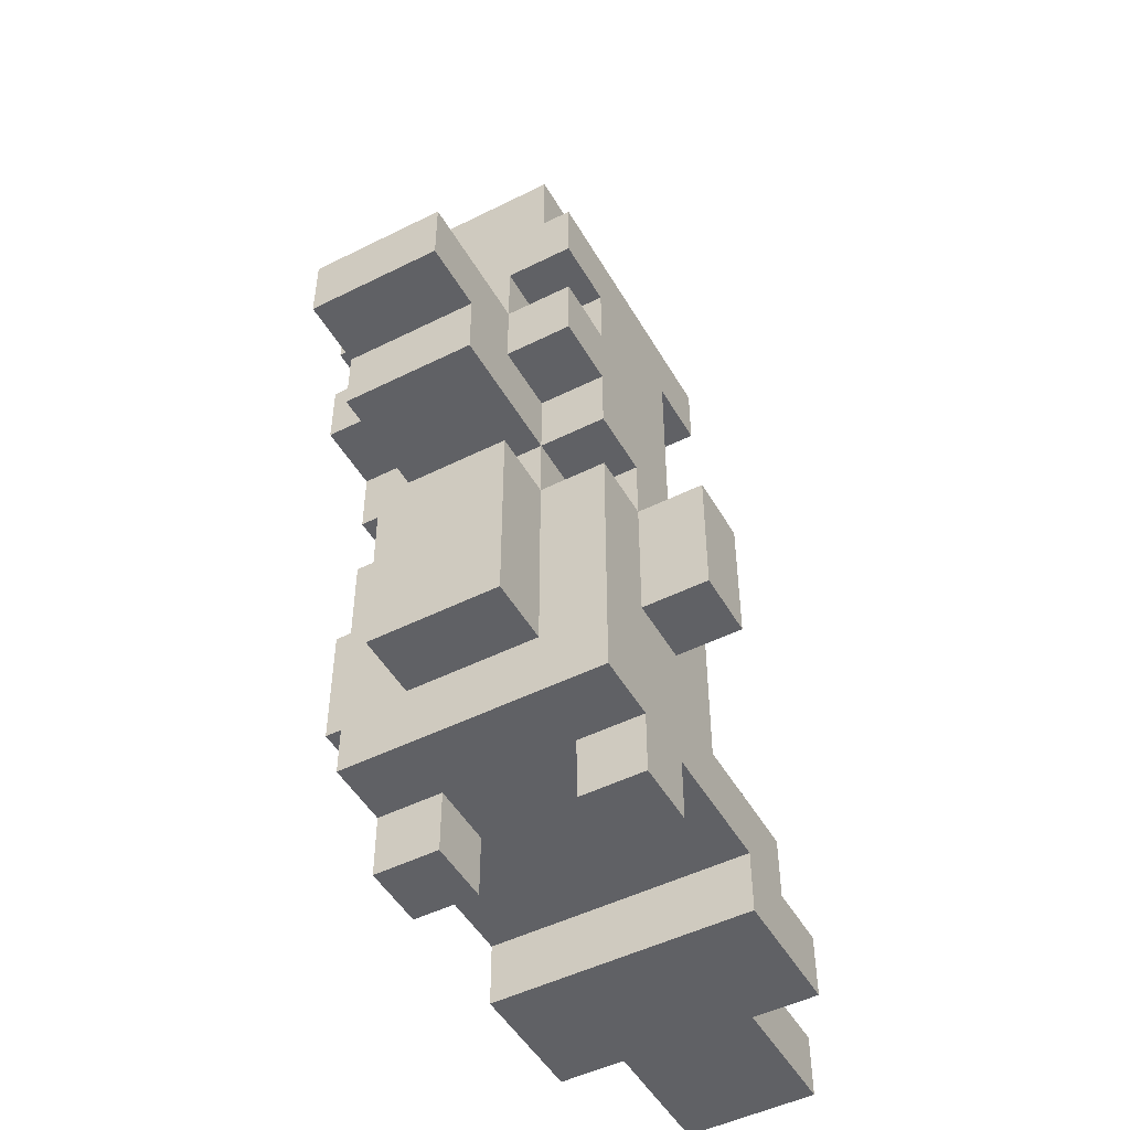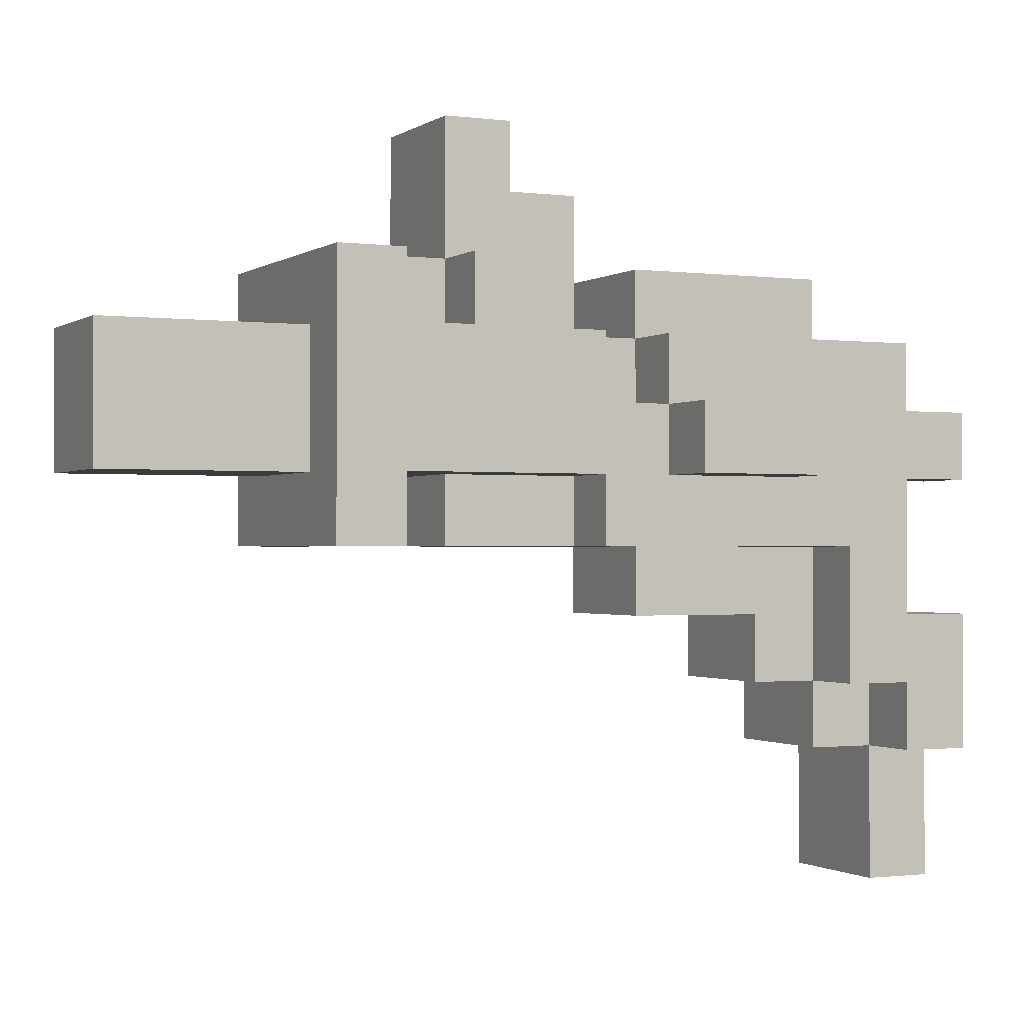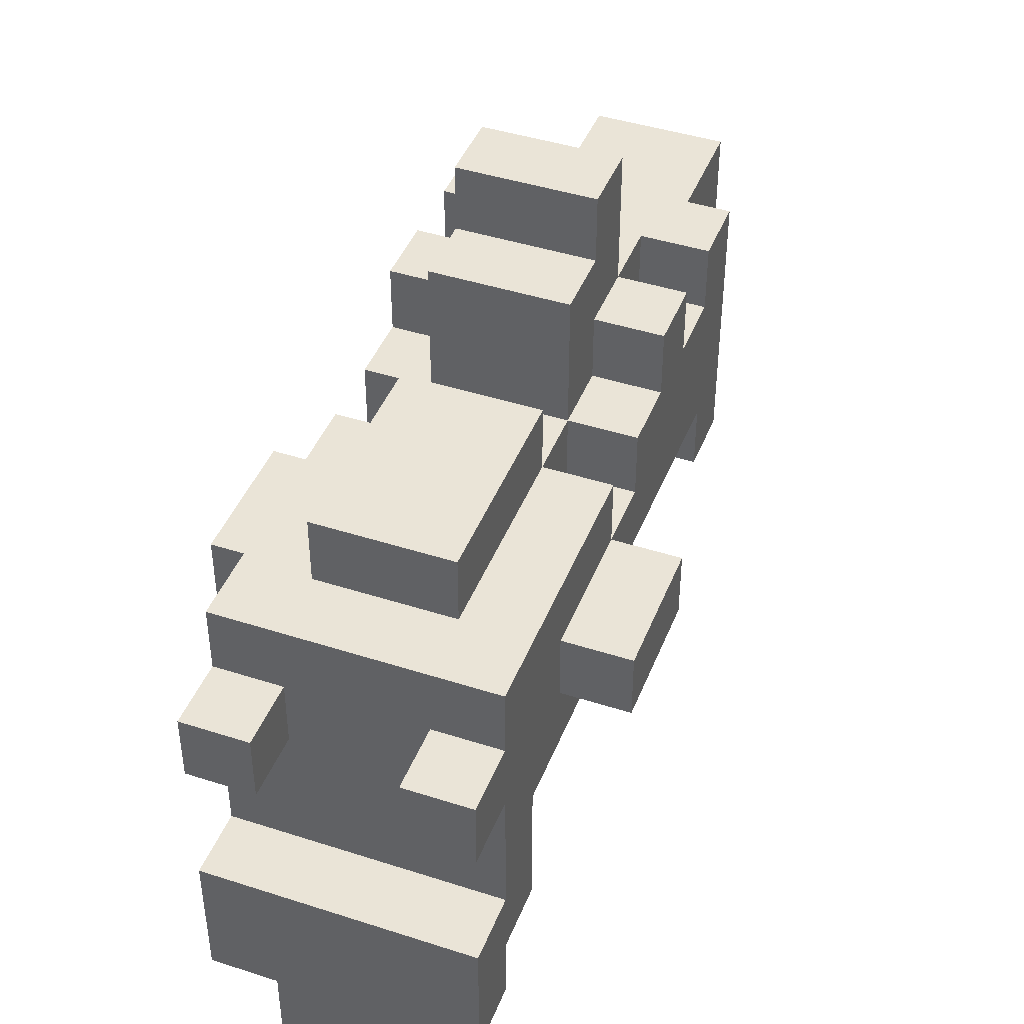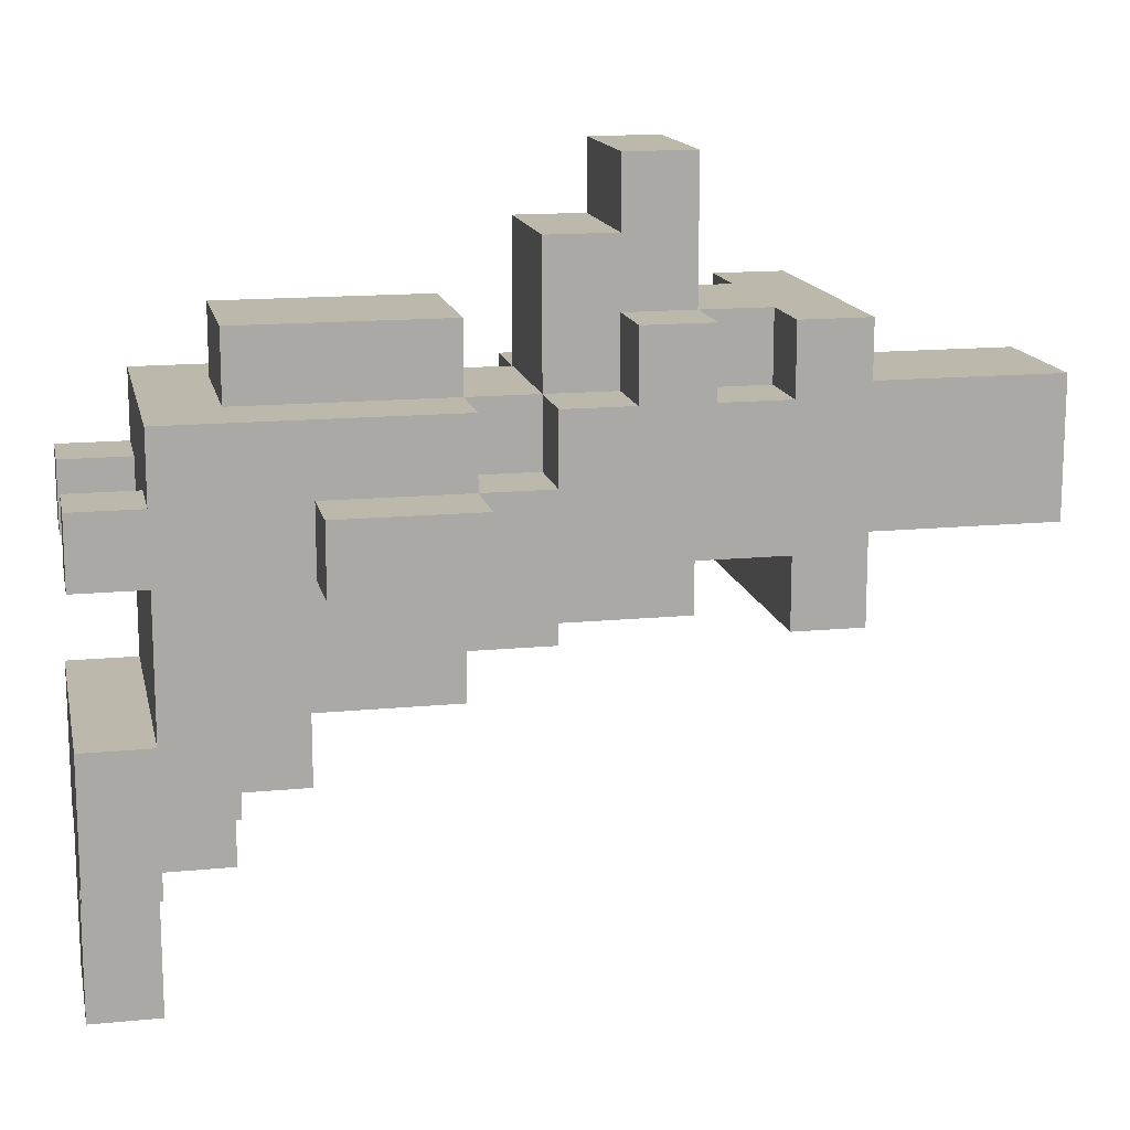
<metadata>
{"format":"obj","ext":"obj","renderer":"f3d","projection":"perspective","resolution":1024,"background":"white","views":[{"elev":-49.1,"azim":29.0,"up":"+Y"},{"elev":-1.0,"azim":-115.3,"up":"+Z"},{"elev":43.6,"azim":20.8,"up":"+Z"},{"elev":14.7,"azim":78.1,"up":"+Z"}]}
</metadata>
<code>
o
v -0.3 0.3 0.1
v -0.3 0.3 0
v -0.3 0.4 0.1
v -0.3 0.4 0
v -0.3 0.5 0.1
v -0.3 0.5 0
v -0.2 0 0.1
v -0.2 0 0
v -0.2 0 -0.2
v -0.2 0 -0.4
v -0.2 0.1 0.2
v -0.2 0.1 0.1
v -0.2 0.1 0
v -0.2 0.1 -0.1
v -0.2 0.1 -0.2
v -0.2 0.1 -0.3
v -0.2 0.1 -0.4
v -0.2 0.2 -0.1
v -0.2 0.2 -0.3
v -0.2 0.3 0.1
v -0.2 0.3 0
v -0.2 0.4 0.1
v -0.2 0.4 0
v -0.2 0.5 0.2
v -0.2 0.5 0.1
v -0.2 0.5 0
v -0.2 0.6 0.2
v -0.2 0.6 0.1
v -0.2 0.6 0
v -0.2 0.6 -0.1
v -0.2 0.7 0.3
v -0.2 0.7 0.2
v -0.2 0.7 0.1
v -0.2 0.8 0.3
v -0.2 0.8 0.2
v -0.2 0.8 0.1
v -0.2 0.9 0.3
v -0.2 0.9 0.2
v -0.2 0.9 0
v -0.2 0.9 -0.1
v -0.2 1 0.3
v -0.2 1 -0.1
v -0.1 0 -0.4
v -0.1 0 -0.6
v -0.1 0.1 -0.3
v -0.1 0.1 -0.4
v -0.1 0.1 -0.6
v -0.1 0.2 0.3
v -0.1 0.2 0.2
v -0.1 0.2 -0.1
v -0.1 0.2 -0.3
v -0.1 0.2 -0.4
v -0.1 0.3 -0.2
v -0.1 0.3 -0.3
v -0.1 0.5 0.3
v -0.1 0.5 0.2
v -0.1 0.5 0.1
v -0.1 0.5 -0.1
v -0.1 0.5 -0.2
v -0.1 0.6 0.4
v -0.1 0.6 0.2
v -0.1 0.6 0.1
v -0.1 0.6 0
v -0.1 0.6 -0.1
v -0.1 0.7 0.5
v -0.1 0.7 0.4
v -0.1 0.7 0.3
v -0.1 0.7 0.2
v -0.1 0.8 0.5
v -0.1 0.8 0.3
v -0.1 0.8 0.2
v -0.1 0.8 0
v -0.1 0.8 -0.1
v -0.1 0.9 0.3
v -0.1 0.9 0.2
v -0.1 1 0.2
v -0.1 1 0
v -0.1 1.3 0.2
v -0.1 1.3 0
v 0.1 0 0.1
v 0.1 0 0
v 0.1 0.1 0.1
v 0.1 0.1 0
v -0.1 0 0.1
v -0.1 0 0
v -0.1 0.1 0.1
v -0.1 0.1 0
v 0.1 0 -0.4
v 0.1 0 -0.6
v 0.1 0.1 -0.3
v 0.1 0.1 -0.4
v 0.1 0.1 -0.6
v 0.1 0.2 0.3
v 0.1 0.2 0.2
v 0.1 0.2 -0.1
v 0.1 0.2 -0.3
v 0.1 0.2 -0.4
v 0.1 0.3 -0.2
v 0.1 0.3 -0.3
v 0.1 0.5 0.3
v 0.1 0.5 0.2
v 0.1 0.5 0.1
v 0.1 0.5 -0.1
v 0.1 0.5 -0.2
v 0.1 0.6 0.4
v 0.1 0.6 0.2
v 0.1 0.6 0.1
v 0.1 0.6 0
v 0.1 0.6 -0.1
v 0.1 0.7 0.5
v 0.1 0.7 0.4
v 0.1 0.7 0.3
v 0.1 0.7 0.2
v 0.1 0.8 0.5
v 0.1 0.8 0.3
v 0.1 0.8 0.2
v 0.1 0.8 0
v 0.1 0.8 -0.1
v 0.1 0.9 0.3
v 0.1 0.9 0.2
v 0.1 1 0.2
v 0.1 1 0
v 0.1 1.3 0.2
v 0.1 1.3 0
v 0.2 0 0.1
v 0.2 0 0
v 0.2 0 -0.2
v 0.2 0 -0.4
v 0.2 0.1 0.2
v 0.2 0.1 0.1
v 0.2 0.1 0
v 0.2 0.1 -0.1
v 0.2 0.1 -0.2
v 0.2 0.1 -0.3
v 0.2 0.1 -0.4
v 0.2 0.2 -0.1
v 0.2 0.2 -0.3
v 0.2 0.3 0.1
v 0.2 0.3 0
v 0.2 0.4 0.1
v 0.2 0.4 0
v 0.2 0.5 0.2
v 0.2 0.5 0.1
v 0.2 0.5 0
v 0.2 0.6 0.2
v 0.2 0.6 0.1
v 0.2 0.6 0
v 0.2 0.6 -0.1
v 0.2 0.7 0.3
v 0.2 0.7 0.2
v 0.2 0.7 0.1
v 0.2 0.8 0.3
v 0.2 0.8 0.2
v 0.2 0.8 0.1
v 0.2 0.9 0.3
v 0.2 0.9 0.2
v 0.2 0.9 0
v 0.2 0.9 -0.1
v 0.2 1 0.3
v 0.2 1 -0.1
v 0.3 0.3 0.1
v 0.3 0.3 0
v 0.3 0.4 0.1
v 0.3 0.4 0
v 0.3 0.5 0.1
v 0.3 0.5 0
v -0.1 0.7 0.5
v -0.1 0.8 0.5
v 0.1 0.7 0.5
v 0.1 0.8 0.5
v -0.1 0.6 0.4
v -0.1 0.7 0.4
v 0.1 0.6 0.4
v 0.1 0.7 0.4
v -0.2 0.7 0.3
v -0.2 0.8 0.3
v -0.2 0.9 0.3
v -0.2 1 0.3
v -0.1 0.2 0.3
v -0.1 0.5 0.3
v -0.1 0.7 0.3
v -0.1 0.8 0.3
v -0.1 0.9 0.3
v 0.1 0.2 0.3
v 0.1 0.5 0.3
v 0.1 0.7 0.3
v 0.1 0.8 0.3
v 0.1 0.9 0.3
v 0.2 0.7 0.3
v 0.2 0.8 0.3
v 0.2 0.9 0.3
v 0.2 1 0.3
v -0.2 0.1 0.2
v -0.2 0.5 0.2
v -0.2 0.6 0.2
v -0.2 0.7 0.2
v -0.2 0.8 0.2
v -0.2 0.9 0.2
v -0.1 0.2 0.2
v -0.1 0.5 0.2
v -0.1 0.6 0.2
v -0.1 0.7 0.2
v -0.1 0.8 0.2
v -0.1 0.9 0.2
v -0.1 1 0.2
v -0.1 1.3 0.2
v 0.1 0.2 0.2
v 0.1 0.5 0.2
v 0.1 0.6 0.2
v 0.1 0.7 0.2
v 0.1 0.8 0.2
v 0.1 0.9 0.2
v 0.1 1 0.2
v 0.1 1.3 0.2
v 0.2 0.1 0.2
v 0.2 0.5 0.2
v 0.2 0.6 0.2
v 0.2 0.7 0.2
v 0.2 0.8 0.2
v 0.2 0.9 0.2
v -0.3 0.3 0.1
v -0.3 0.4 0.1
v -0.3 0.5 0.1
v -0.2 0 0.1
v -0.2 0.1 0.1
v -0.2 0.3 0.1
v -0.2 0.4 0.1
v -0.2 0.5 0.1
v -0.2 0.6 0.1
v -0.1 0 0.1
v -0.1 0.1 0.1
v -0.1 0.5 0.1
v -0.1 0.6 0.1
v 0.1 0 0.1
v 0.1 0.1 0.1
v 0.1 0.5 0.1
v 0.1 0.6 0.1
v 0.2 0 0.1
v 0.2 0.1 0.1
v 0.2 0.3 0.1
v 0.2 0.4 0.1
v 0.2 0.5 0.1
v 0.2 0.6 0.1
v 0.3 0.3 0.1
v 0.3 0.4 0.1
v 0.3 0.5 0.1
v -0.2 0 -0.2
v -0.2 0.1 -0.2
v 0.2 0 -0.2
v 0.2 0.1 -0.2
v -0.3 0.3 0
v -0.3 0.4 0
v -0.3 0.5 0
v -0.2 0 0
v -0.2 0.1 0
v -0.2 0.3 0
v -0.2 0.4 0
v -0.2 0.5 0
v -0.2 0.6 0
v -0.2 0.9 0
v -0.1 0 0
v -0.1 0.1 0
v -0.1 0.6 0
v -0.1 0.8 0
v -0.1 1 0
v -0.1 1.3 0
v 0.1 0 0
v 0.1 0.1 0
v 0.1 0.6 0
v 0.1 0.8 0
v 0.1 1 0
v 0.1 1.3 0
v 0.2 0 0
v 0.2 0.1 0
v 0.2 0.3 0
v 0.2 0.4 0
v 0.2 0.5 0
v 0.2 0.6 0
v 0.2 0.9 0
v 0.3 0.3 0
v 0.3 0.4 0
v 0.3 0.5 0
v -0.2 0.2 -0.1
v -0.2 0.6 -0.1
v -0.2 0.9 -0.1
v -0.2 1 -0.1
v -0.1 0.2 -0.1
v -0.1 0.5 -0.1
v -0.1 0.6 -0.1
v -0.1 0.8 -0.1
v 0.1 0.2 -0.1
v 0.1 0.5 -0.1
v 0.1 0.6 -0.1
v 0.1 0.8 -0.1
v 0.2 0.2 -0.1
v 0.2 0.6 -0.1
v 0.2 0.9 -0.1
v 0.2 1 -0.1
v -0.1 0.3 -0.2
v -0.1 0.5 -0.2
v 0.1 0.3 -0.2
v 0.1 0.5 -0.2
v -0.2 0.1 -0.3
v -0.2 0.2 -0.3
v -0.1 0.1 -0.3
v -0.1 0.2 -0.3
v -0.1 0.3 -0.3
v 0.1 0.1 -0.3
v 0.1 0.2 -0.3
v 0.1 0.3 -0.3
v 0.2 0.1 -0.3
v 0.2 0.2 -0.3
v -0.2 0 -0.4
v -0.2 0.1 -0.4
v -0.1 0 -0.4
v -0.1 0.1 -0.4
v -0.1 0.2 -0.4
v 0.1 0 -0.4
v 0.1 0.1 -0.4
v 0.1 0.2 -0.4
v 0.2 0 -0.4
v 0.2 0.1 -0.4
v -0.1 0 -0.6
v -0.1 0.1 -0.6
v 0.1 0 -0.6
v 0.1 0.1 -0.6
v -0.2 0 0.1
v -0.1 0 0.1
v 0.1 0 0.1
v 0.2 0 0.1
v -0.2 0 0
v -0.1 0 0
v 0.1 0 0
v 0.2 0 0
v -0.2 0 -0.2
v 0.2 0 -0.2
v -0.1 0 -0.3
v 0 0 -0.3
v -0.2 0 -0.4
v -0.1 0 -0.4
v 0 0 -0.4
v 0.1 0 -0.4
v 0.2 0 -0.4
v -0.1 0 -0.6
v 0.1 0 -0.6
v -0.2 0.1 0.2
v 0.2 0.1 0.2
v -0.2 0.1 0.1
v -0.1 0.1 0.1
v 0.1 0.1 0.1
v 0.2 0.1 0.1
v -0.2 0.1 0
v -0.1 0.1 0
v 0.1 0.1 0
v 0.2 0.1 0
v -0.2 0.1 -0.1
v 0.2 0.1 -0.1
v -0.2 0.1 -0.2
v 0.2 0.1 -0.2
v -0.1 0.2 0.3
v 0.1 0.2 0.3
v -0.1 0.2 0.2
v 0.1 0.2 0.2
v -0.3 0.3 0.1
v -0.2 0.3 0.1
v 0.2 0.3 0.1
v 0.3 0.3 0.1
v -0.3 0.3 0
v -0.2 0.3 0
v 0.2 0.3 0
v 0.3 0.3 0
v -0.1 0.6 0.4
v 0.1 0.6 0.4
v -0.2 0.6 0.2
v -0.1 0.6 0.2
v 0.1 0.6 0.2
v 0.2 0.6 0.2
v -0.2 0.6 0.1
v -0.1 0.6 0.1
v 0.1 0.6 0.1
v 0.2 0.6 0.1
v -0.1 0.7 0.5
v 0.1 0.7 0.5
v -0.1 0.7 0.4
v 0.1 0.7 0.4
v -0.2 0.7 0.3
v -0.1 0.7 0.3
v 0.1 0.7 0.3
v 0.2 0.7 0.3
v -0.2 0.7 0.2
v -0.1 0.7 0.2
v 0.1 0.7 0.2
v 0.2 0.7 0.2
v -0.2 0.9 0.3
v -0.1 0.9 0.3
v 0.1 0.9 0.3
v 0.2 0.9 0.3
v -0.2 0.9 0.2
v -0.1 0.9 0.2
v 0.1 0.9 0.2
v 0.2 0.9 0.2
v -0.2 0.9 0
v 0.2 0.9 0
v -0.2 0.9 -0.1
v 0.2 0.9 -0.1
v -0.2 0.1 -0.3
v -0.1 0.1 -0.3
v 0.1 0.1 -0.3
v 0.2 0.1 -0.3
v -0.2 0.1 -0.4
v -0.1 0.1 -0.4
v 0.1 0.1 -0.4
v 0.2 0.1 -0.4
v -0.1 0.1 -0.6
v 0.1 0.1 -0.6
v -0.2 0.2 -0.1
v -0.1 0.2 -0.1
v 0.1 0.2 -0.1
v 0.2 0.2 -0.1
v -0.2 0.2 -0.3
v -0.1 0.2 -0.3
v 0.1 0.2 -0.3
v 0.2 0.2 -0.3
v -0.1 0.2 -0.4
v 0.1 0.2 -0.4
v -0.1 0.3 -0.2
v 0.1 0.3 -0.2
v -0.1 0.3 -0.3
v 0.1 0.3 -0.3
v -0.1 0.5 0.3
v 0.1 0.5 0.3
v -0.2 0.5 0.2
v -0.1 0.5 0.2
v 0.1 0.5 0.2
v 0.2 0.5 0.2
v -0.3 0.5 0.1
v -0.2 0.5 0.1
v -0.1 0.5 0.1
v 0.1 0.5 0.1
v 0.2 0.5 0.1
v 0.3 0.5 0.1
v -0.3 0.5 0
v -0.2 0.5 0
v 0.2 0.5 0
v 0.3 0.5 0
v -0.1 0.5 -0.1
v 0.1 0.5 -0.1
v -0.1 0.5 -0.2
v 0.1 0.5 -0.2
v -0.2 0.6 0
v -0.1 0.6 0
v 0.1 0.6 0
v 0.2 0.6 0
v -0.2 0.6 -0.1
v -0.1 0.6 -0.1
v 0.1 0.6 -0.1
v 0.2 0.6 -0.1
v -0.1 0.8 0.5
v 0.1 0.8 0.5
v -0.2 0.8 0.3
v -0.1 0.8 0.3
v 0.1 0.8 0.3
v 0.2 0.8 0.3
v -0.2 0.8 0.2
v -0.1 0.8 0.2
v 0.1 0.8 0.2
v 0.2 0.8 0.2
v -0.1 0.8 0
v 0.1 0.8 0
v -0.1 0.8 -0.1
v 0.1 0.8 -0.1
v -0.2 1 0.3
v 0.2 1 0.3
v -0.1 1 0.2
v 0.1 1 0.2
v -0.1 1 0
v 0.1 1 0
v -0.2 1 -0.1
v 0.2 1 -0.1
v -0.1 1.3 0.2
v 0.1 1.3 0.2
v -0.1 1.3 0
v 0.1 1.3 0
f 3 2 1
f 4 2 3
f 5 4 3
f 6 4 5
f 12 8 7
f 13 8 12
f 15 10 9
f 16 10 15
f 17 10 16
f 18 14 13
f 18 12 11
f 18 16 15
f 18 15 14
f 18 13 12
f 19 16 18
f 20 18 11
f 21 18 20
f 22 20 11
f 23 18 21
f 24 22 11
f 25 22 24
f 26 18 23
f 28 26 25
f 29 18 26
f 29 26 28
f 30 18 29
f 32 28 27
f 32 29 28
f 33 29 32
f 34 32 31
f 35 33 32
f 35 32 34
f 36 29 33
f 36 33 35
f 38 36 35
f 39 29 36
f 39 36 38
f 41 38 37
f 41 40 39
f 41 39 38
f 42 40 41
f 46 44 43
f 47 44 46
f 51 46 45
f 52 46 51
f 53 51 50
f 54 51 53
f 55 49 48
f 56 49 55
f 58 53 50
f 59 53 58
f 61 57 56
f 62 57 61
f 66 61 60
f 67 61 66
f 68 61 67
f 69 66 65
f 69 67 66
f 70 67 69
f 72 64 63
f 73 64 72
f 74 71 70
f 75 71 74
f 78 77 76
f 79 77 78
f 82 81 80
f 83 81 82
f 84 85 86
f 86 85 87
f 88 89 91
f 91 89 92
f 90 91 96
f 96 91 97
f 95 96 98
f 98 96 99
f 93 94 100
f 100 94 101
f 95 98 103
f 103 98 104
f 101 102 106
f 106 102 107
f 105 106 111
f 111 106 112
f 112 106 113
f 110 111 114
f 111 112 114
f 114 112 115
f 108 109 117
f 117 109 118
f 115 116 119
f 119 116 120
f 121 122 123
f 123 122 124
f 125 126 130
f 130 126 131
f 127 128 133
f 133 128 134
f 134 128 135
f 131 132 136
f 129 130 136
f 133 134 136
f 132 133 136
f 130 131 136
f 136 134 137
f 129 136 138
f 138 136 139
f 129 138 140
f 139 136 141
f 129 140 142
f 142 140 143
f 141 136 144
f 143 144 146
f 144 136 147
f 146 144 147
f 147 136 148
f 145 146 150
f 146 147 150
f 150 147 151
f 149 150 152
f 150 151 153
f 152 150 153
f 151 147 154
f 153 151 154
f 153 154 156
f 154 147 157
f 156 154 157
f 155 156 159
f 157 158 159
f 156 157 159
f 159 158 160
f 161 162 163
f 163 162 164
f 163 164 165
f 165 164 166
f 169 168 167
f 170 168 169
f 173 172 171
f 174 172 173
f 181 176 175
f 182 176 181
f 183 178 177
f 184 180 179
f 185 180 184
f 187 183 182
f 188 178 183
f 188 183 187
f 189 187 186
f 190 187 189
f 191 178 188
f 192 178 191
f 199 194 193
f 200 194 199
f 201 196 195
f 202 196 201
f 203 198 197
f 204 198 203
f 207 199 193
f 208 201 200
f 209 201 208
f 213 206 205
f 214 206 213
f 215 207 193
f 215 208 207
f 216 208 215
f 217 210 209
f 218 210 217
f 219 212 211
f 220 212 219
f 226 222 221
f 227 223 222
f 227 222 226
f 228 223 227
f 230 225 224
f 231 225 230
f 232 229 228
f 233 229 232
f 238 235 234
f 239 235 238
f 242 237 236
f 243 237 242
f 244 241 240
f 245 242 241
f 245 241 244
f 246 242 245
f 249 248 247
f 250 248 249
f 251 252 256
f 252 253 257
f 256 252 257
f 257 253 258
f 254 255 261
f 261 255 262
f 259 260 263
f 263 260 264
f 264 260 270
f 265 266 271
f 271 266 272
f 267 268 273
f 273 268 274
f 269 270 278
f 270 260 279
f 278 270 279
f 275 276 280
f 276 277 281
f 280 276 281
f 281 277 282
f 283 284 287
f 287 284 288
f 288 284 289
f 289 290 292
f 288 289 292
f 292 290 293
f 293 290 294
f 291 292 295
f 292 293 295
f 295 293 296
f 285 286 297
f 297 286 298
f 299 300 301
f 301 300 302
f 303 304 305
f 305 304 306
f 306 307 309
f 309 307 310
f 308 309 311
f 311 309 312
f 313 314 315
f 315 314 316
f 316 317 319
f 319 317 320
f 318 319 321
f 321 319 322
f 323 324 325
f 325 324 326
f 331 328 327
f 332 328 331
f 333 330 329
f 334 330 333
f 337 336 335
f 338 336 337
f 339 337 335
f 340 338 337
f 340 337 339
f 341 336 338
f 341 338 340
f 342 336 341
f 343 336 342
f 344 341 340
f 344 342 341
f 345 342 344
f 348 347 346
f 349 347 348
f 350 347 349
f 351 347 350
f 353 350 349
f 354 350 353
f 356 353 352
f 356 355 354
f 356 354 353
f 357 355 356
f 358 357 356
f 359 357 358
f 362 361 360
f 363 361 362
f 368 365 364
f 369 365 368
f 370 367 366
f 371 367 370
f 375 373 372
f 376 373 375
f 378 375 374
f 379 375 378
f 380 377 376
f 381 377 380
f 384 383 382
f 385 383 384
f 390 387 386
f 391 387 390
f 392 389 388
f 393 389 392
f 398 395 394
f 399 395 398
f 400 397 396
f 401 397 400
f 404 403 402
f 405 403 404
f 406 407 410
f 410 407 411
f 408 409 412
f 412 409 413
f 411 412 414
f 414 412 415
f 416 417 420
f 420 417 421
f 418 419 422
f 422 419 423
f 421 422 424
f 424 422 425
f 426 427 428
f 428 427 429
f 430 431 433
f 433 431 434
f 432 433 437
f 437 433 438
f 434 435 439
f 439 435 440
f 436 437 442
f 442 437 443
f 440 441 444
f 444 441 445
f 446 447 448
f 448 447 449
f 450 451 454
f 454 451 455
f 452 453 456
f 456 453 457
f 458 459 461
f 461 459 462
f 460 461 464
f 464 461 465
f 462 463 466
f 466 463 467
f 468 469 470
f 470 469 471
f 472 473 474
f 474 473 475
f 472 474 476
f 475 473 477
f 472 476 478
f 476 477 478
f 477 473 479
f 478 477 479
f 480 481 482
f 482 481 483

</code>
